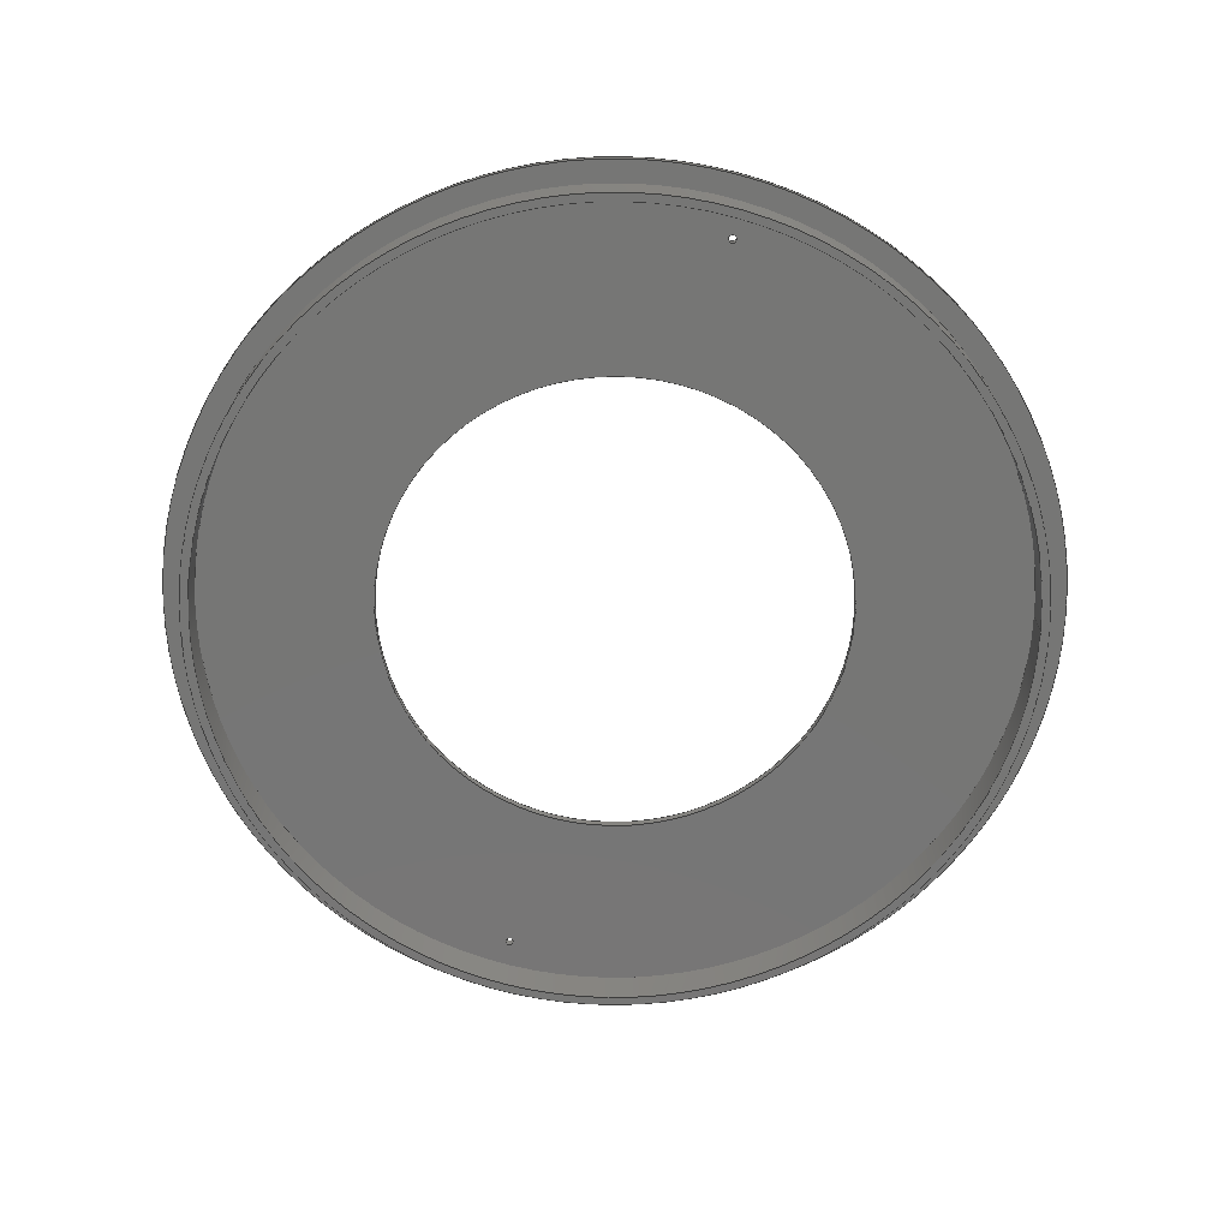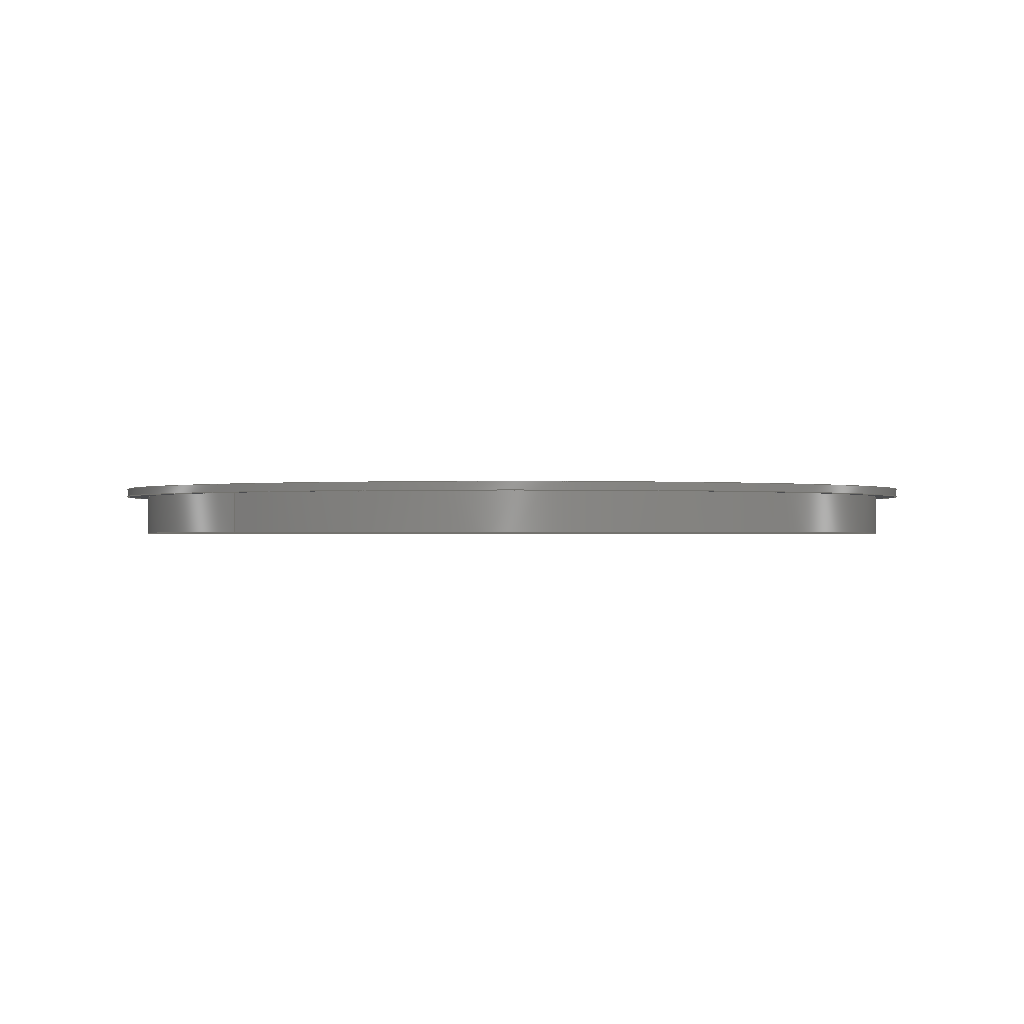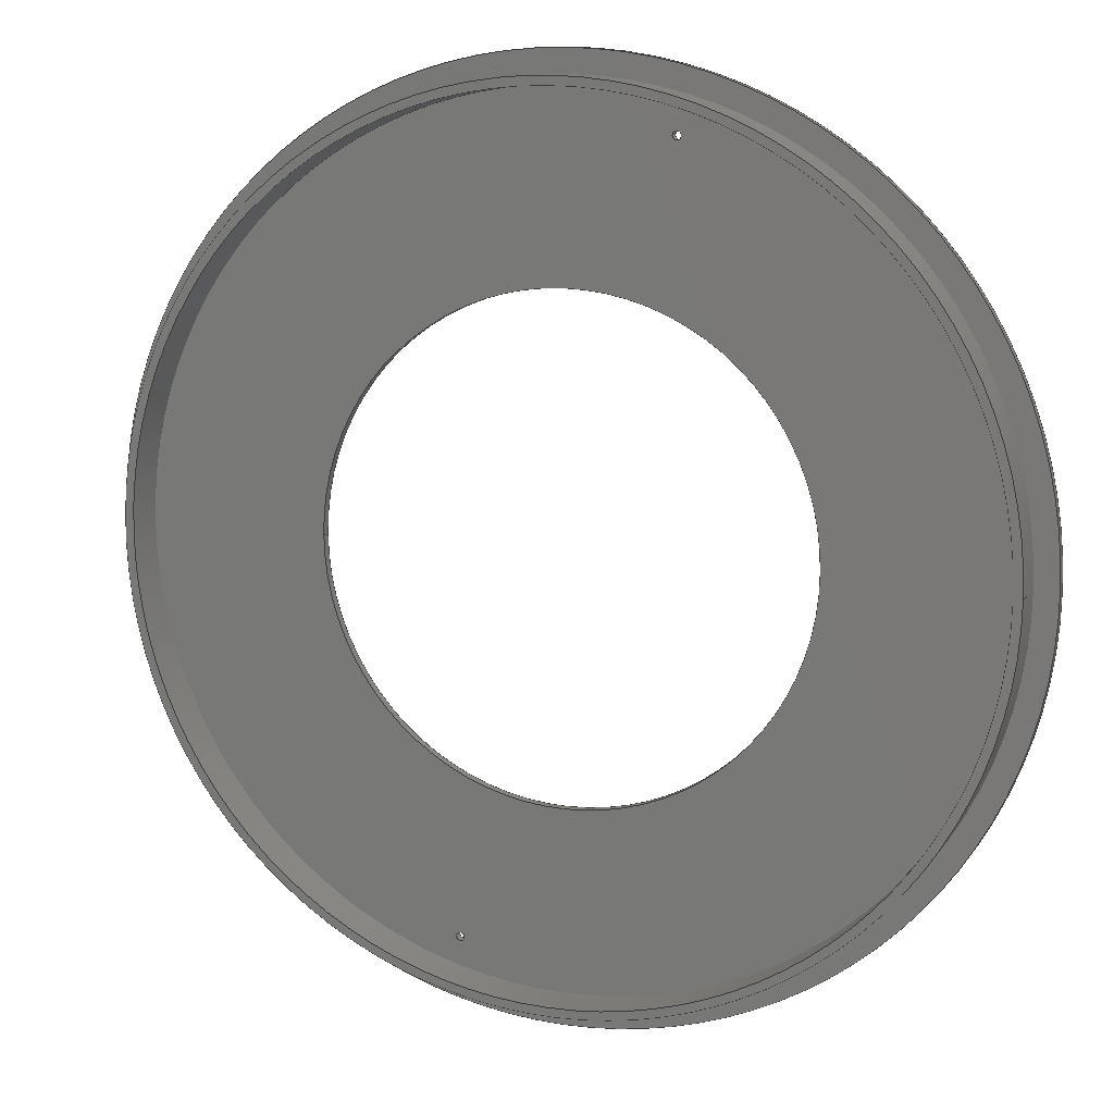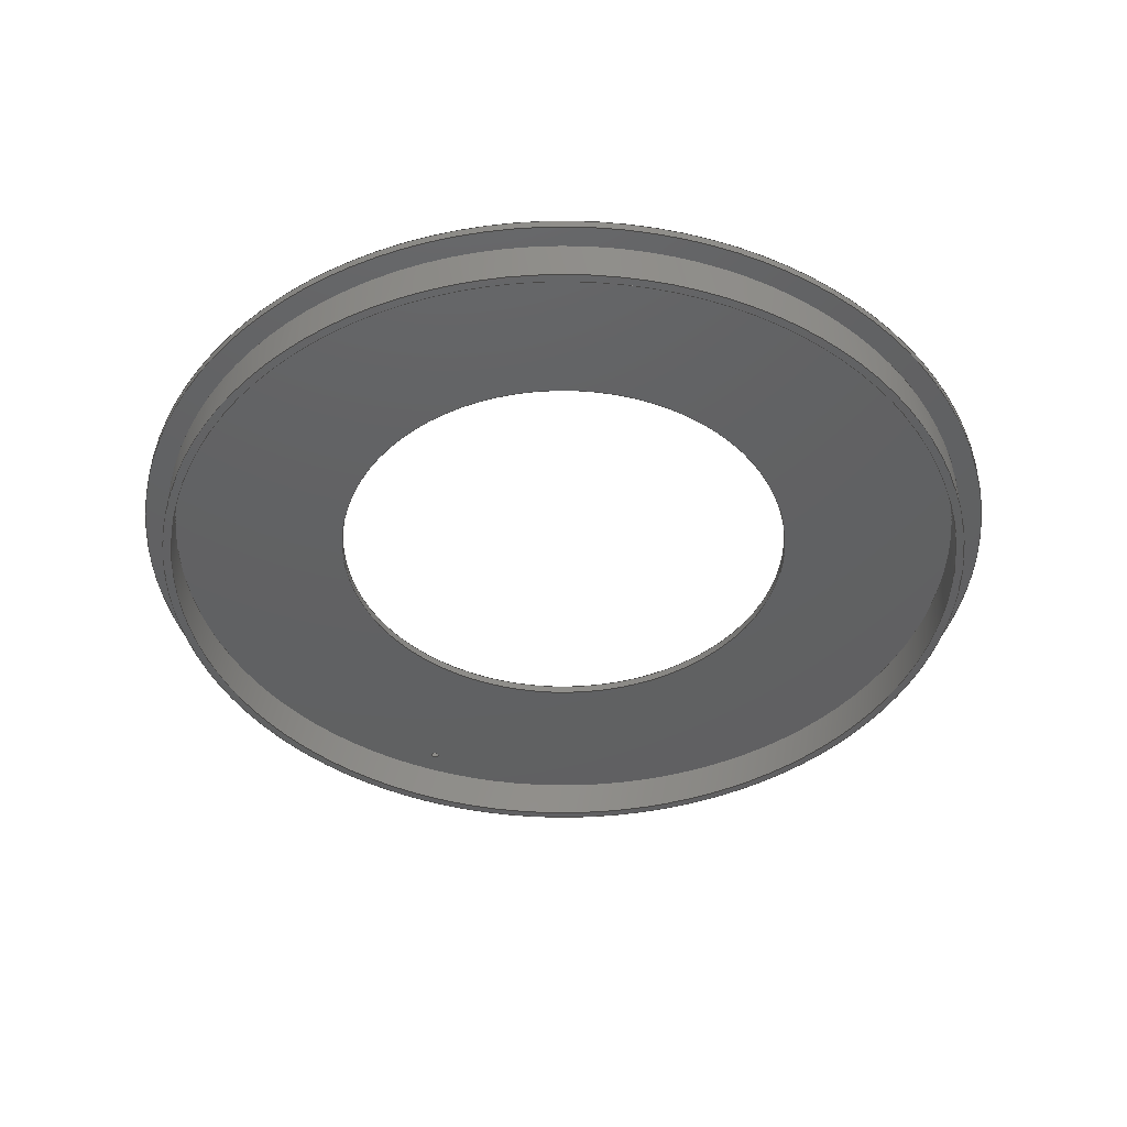
<metadata>
{"format":"step","ext":"step","renderer":"f3d","projection":"perspective","resolution":1024,"background":"white","views":[{"elev":-68.7,"azim":179.0,"up":"+Z"},{"elev":-0.6,"azim":-47.6,"up":"+Z"},{"elev":11.6,"azim":-158.8,"up":"+Y"},{"elev":-42.6,"azim":-7.8,"up":"+Z"}]}
</metadata>
<code>
ISO-10303-21;
DATA;
#1=MECHANICAL_DESIGN_GEOMETRIC_PRESENTATION_REPRESENTATION('',(#4),#272);
#2=SHAPE_REPRESENTATION_RELATIONSHIP('SRR','None',#278,#3);
#3=ADVANCED_BREP_SHAPE_REPRESENTATION('',(#5),#271);
#4=STYLED_ITEM('',(#287),#5);
#5=MANIFOLD_SOLID_BREP('Bottom',#152);
#6=FACE_BOUND('',#33,.T.);
#7=FACE_BOUND('',#35,.T.);
#8=FACE_BOUND('',#39,.T.);
#9=FACE_BOUND('',#40,.T.);
#10=FACE_BOUND('',#41,.T.);
#11=FACE_BOUND('',#43,.T.);
#12=FACE_BOUND('',#44,.T.);
#13=FACE_BOUND('',#45,.T.);
#14=PLANE('',#166);
#15=PLANE('',#167);
#16=PLANE('',#174);
#17=PLANE('',#175);
#18=FACE_OUTER_BOUND('',#28,.T.);
#19=FACE_OUTER_BOUND('',#29,.T.);
#20=FACE_OUTER_BOUND('',#30,.T.);
#21=FACE_OUTER_BOUND('',#31,.T.);
#22=FACE_OUTER_BOUND('',#32,.T.);
#23=FACE_OUTER_BOUND('',#34,.T.);
#24=FACE_OUTER_BOUND('',#36,.T.);
#25=FACE_OUTER_BOUND('',#37,.T.);
#26=FACE_OUTER_BOUND('',#38,.T.);
#27=FACE_OUTER_BOUND('',#42,.T.);
#28=EDGE_LOOP('',(#100,#101,#102,#103));
#29=EDGE_LOOP('',(#104,#105,#106,#107));
#30=EDGE_LOOP('',(#108,#109,#110,#111));
#31=EDGE_LOOP('',(#112,#113,#114,#115));
#32=EDGE_LOOP('',(#116));
#33=EDGE_LOOP('',(#117));
#34=EDGE_LOOP('',(#118));
#35=EDGE_LOOP('',(#119));
#36=EDGE_LOOP('',(#120,#121,#122,#123));
#37=EDGE_LOOP('',(#124,#125,#126,#127));
#38=EDGE_LOOP('',(#128));
#39=EDGE_LOOP('',(#129));
#40=EDGE_LOOP('',(#130));
#41=EDGE_LOOP('',(#131));
#42=EDGE_LOOP('',(#132));
#43=EDGE_LOOP('',(#133));
#44=EDGE_LOOP('',(#134));
#45=EDGE_LOOP('',(#135));
#46=LINE('',#233,#52);
#47=LINE('',#239,#53);
#48=LINE('',#245,#54);
#49=LINE('',#251,#55);
#50=LINE('',#261,#56);
#51=LINE('',#265,#57);
#52=VECTOR('',#182,0.1);
#53=VECTOR('',#189,0.1);
#54=VECTOR('',#196,10.03);
#55=VECTOR('',#203,10.22);
#56=VECTOR('',#216,5.75);
#57=VECTOR('',#221,10.78);
#58=CIRCLE('',#155,0.1);
#59=CIRCLE('',#156,0.1);
#60=CIRCLE('',#158,0.1);
#61=CIRCLE('',#159,0.1);
#62=CIRCLE('',#161,10.03);
#63=CIRCLE('',#162,10.03);
#64=CIRCLE('',#164,10.22);
#65=CIRCLE('',#165,10.22);
#66=CIRCLE('',#168,10.78);
#67=CIRCLE('',#170,5.75);
#68=CIRCLE('',#171,5.75);
#69=CIRCLE('',#173,10.78);
#70=VERTEX_POINT('',#230);
#71=VERTEX_POINT('',#232);
#72=VERTEX_POINT('',#236);
#73=VERTEX_POINT('',#238);
#74=VERTEX_POINT('',#242);
#75=VERTEX_POINT('',#244);
#76=VERTEX_POINT('',#248);
#77=VERTEX_POINT('',#250);
#78=VERTEX_POINT('',#255);
#79=VERTEX_POINT('',#258);
#80=VERTEX_POINT('',#260);
#81=VERTEX_POINT('',#264);
#82=EDGE_CURVE('',#70,#70,#58,.T.);
#83=EDGE_CURVE('',#70,#71,#46,.T.);
#84=EDGE_CURVE('',#71,#71,#59,.T.);
#85=EDGE_CURVE('',#72,#72,#60,.T.);
#86=EDGE_CURVE('',#72,#73,#47,.T.);
#87=EDGE_CURVE('',#73,#73,#61,.T.);
#88=EDGE_CURVE('',#74,#74,#62,.T.);
#89=EDGE_CURVE('',#74,#75,#48,.T.);
#90=EDGE_CURVE('',#75,#75,#63,.T.);
#91=EDGE_CURVE('',#76,#76,#64,.T.);
#92=EDGE_CURVE('',#76,#77,#49,.T.);
#93=EDGE_CURVE('',#77,#77,#65,.T.);
#94=EDGE_CURVE('',#78,#78,#66,.T.);
#95=EDGE_CURVE('',#79,#79,#67,.T.);
#96=EDGE_CURVE('',#79,#80,#50,.T.);
#97=EDGE_CURVE('',#80,#80,#68,.T.);
#98=EDGE_CURVE('',#78,#81,#51,.T.);
#99=EDGE_CURVE('',#81,#81,#69,.T.);
#100=ORIENTED_EDGE('',*,*,#82,.F.);
#101=ORIENTED_EDGE('',*,*,#83,.T.);
#102=ORIENTED_EDGE('',*,*,#84,.F.);
#103=ORIENTED_EDGE('',*,*,#83,.F.);
#104=ORIENTED_EDGE('',*,*,#85,.F.);
#105=ORIENTED_EDGE('',*,*,#86,.T.);
#106=ORIENTED_EDGE('',*,*,#87,.F.);
#107=ORIENTED_EDGE('',*,*,#86,.F.);
#108=ORIENTED_EDGE('',*,*,#88,.F.);
#109=ORIENTED_EDGE('',*,*,#89,.T.);
#110=ORIENTED_EDGE('',*,*,#90,.F.);
#111=ORIENTED_EDGE('',*,*,#89,.F.);
#112=ORIENTED_EDGE('',*,*,#91,.F.);
#113=ORIENTED_EDGE('',*,*,#92,.T.);
#114=ORIENTED_EDGE('',*,*,#93,.F.);
#115=ORIENTED_EDGE('',*,*,#92,.F.);
#116=ORIENTED_EDGE('',*,*,#91,.T.);
#117=ORIENTED_EDGE('',*,*,#88,.T.);
#118=ORIENTED_EDGE('',*,*,#94,.T.);
#119=ORIENTED_EDGE('',*,*,#93,.T.);
#120=ORIENTED_EDGE('',*,*,#95,.F.);
#121=ORIENTED_EDGE('',*,*,#96,.T.);
#122=ORIENTED_EDGE('',*,*,#97,.T.);
#123=ORIENTED_EDGE('',*,*,#96,.F.);
#124=ORIENTED_EDGE('',*,*,#94,.F.);
#125=ORIENTED_EDGE('',*,*,#98,.T.);
#126=ORIENTED_EDGE('',*,*,#99,.T.);
#127=ORIENTED_EDGE('',*,*,#98,.F.);
#128=ORIENTED_EDGE('',*,*,#90,.T.);
#129=ORIENTED_EDGE('',*,*,#84,.T.);
#130=ORIENTED_EDGE('',*,*,#87,.T.);
#131=ORIENTED_EDGE('',*,*,#95,.T.);
#132=ORIENTED_EDGE('',*,*,#99,.F.);
#133=ORIENTED_EDGE('',*,*,#82,.T.);
#134=ORIENTED_EDGE('',*,*,#85,.T.);
#135=ORIENTED_EDGE('',*,*,#97,.F.);
#136=CYLINDRICAL_SURFACE('',#154,0.1);
#137=CYLINDRICAL_SURFACE('',#157,0.1);
#138=CYLINDRICAL_SURFACE('',#160,10.03);
#139=CYLINDRICAL_SURFACE('',#163,10.22);
#140=CYLINDRICAL_SURFACE('',#169,5.75);
#141=CYLINDRICAL_SURFACE('',#172,10.78);
#142=ADVANCED_FACE('',(#18),#136,.F.);
#143=ADVANCED_FACE('',(#19),#137,.F.);
#144=ADVANCED_FACE('',(#20),#138,.F.);
#145=ADVANCED_FACE('',(#21),#139,.T.);
#146=ADVANCED_FACE('',(#22,#6),#14,.T.);
#147=ADVANCED_FACE('',(#23,#7),#15,.T.);
#148=ADVANCED_FACE('',(#24),#140,.F.);
#149=ADVANCED_FACE('',(#25),#141,.T.);
#150=ADVANCED_FACE('',(#26,#8,#9,#10),#16,.T.);
#151=ADVANCED_FACE('',(#27,#11,#12,#13),#17,.F.);
#152=CLOSED_SHELL('',(#142,#143,#144,#145,#146,#147,#148,#149,#150,#151));
#153=AXIS2_PLACEMENT_3D('',#228,#176,#177);
#154=AXIS2_PLACEMENT_3D('',#229,#178,#179);
#155=AXIS2_PLACEMENT_3D('',#231,#180,#181);
#156=AXIS2_PLACEMENT_3D('',#234,#183,#184);
#157=AXIS2_PLACEMENT_3D('',#235,#185,#186);
#158=AXIS2_PLACEMENT_3D('',#237,#187,#188);
#159=AXIS2_PLACEMENT_3D('',#240,#190,#191);
#160=AXIS2_PLACEMENT_3D('',#241,#192,#193);
#161=AXIS2_PLACEMENT_3D('',#243,#194,#195);
#162=AXIS2_PLACEMENT_3D('',#246,#197,#198);
#163=AXIS2_PLACEMENT_3D('',#247,#199,#200);
#164=AXIS2_PLACEMENT_3D('',#249,#201,#202);
#165=AXIS2_PLACEMENT_3D('',#252,#204,#205);
#166=AXIS2_PLACEMENT_3D('',#253,#206,#207);
#167=AXIS2_PLACEMENT_3D('',#254,#208,#209);
#168=AXIS2_PLACEMENT_3D('',#256,#210,#211);
#169=AXIS2_PLACEMENT_3D('',#257,#212,#213);
#170=AXIS2_PLACEMENT_3D('',#259,#214,#215);
#171=AXIS2_PLACEMENT_3D('',#262,#217,#218);
#172=AXIS2_PLACEMENT_3D('',#263,#219,#220);
#173=AXIS2_PLACEMENT_3D('',#266,#222,#223);
#174=AXIS2_PLACEMENT_3D('',#267,#224,#225);
#175=AXIS2_PLACEMENT_3D('',#268,#226,#227);
#176=DIRECTION('axis',(0,0,1));
#177=DIRECTION('refdir',(1,0,0));
#178=DIRECTION('center_axis',(0,0,-1));
#179=DIRECTION('ref_axis',(1,0,0));
#180=DIRECTION('center_axis',(0,0,-1));
#181=DIRECTION('ref_axis',(1,0,0));
#182=DIRECTION('',(0,0,-1));
#183=DIRECTION('center_axis',(0,0,1));
#184=DIRECTION('ref_axis',(1,0,0));
#185=DIRECTION('center_axis',(0,0,-1));
#186=DIRECTION('ref_axis',(1,0,0));
#187=DIRECTION('center_axis',(0,0,-1));
#188=DIRECTION('ref_axis',(1,0,0));
#189=DIRECTION('',(0,0,-1));
#190=DIRECTION('center_axis',(0,0,1));
#191=DIRECTION('ref_axis',(1,0,0));
#192=DIRECTION('center_axis',(0,0,-1));
#193=DIRECTION('ref_axis',(1,0,0));
#194=DIRECTION('center_axis',(0,0,1));
#195=DIRECTION('ref_axis',(1,0,0));
#196=DIRECTION('',(0,0,1));
#197=DIRECTION('center_axis',(0,0,-1));
#198=DIRECTION('ref_axis',(1,0,0));
#199=DIRECTION('center_axis',(0,0,-1));
#200=DIRECTION('ref_axis',(1,0,0));
#201=DIRECTION('center_axis',(0,0,-1));
#202=DIRECTION('ref_axis',(1,0,0));
#203=DIRECTION('',(0,0,1));
#204=DIRECTION('center_axis',(0,0,1));
#205=DIRECTION('ref_axis',(1,0,0));
#206=DIRECTION('center_axis',(0,0,-1));
#207=DIRECTION('ref_axis',(1,0,0));
#208=DIRECTION('center_axis',(0,0,-1));
#209=DIRECTION('ref_axis',(-1,0,0));
#210=DIRECTION('center_axis',(0,0,-1));
#211=DIRECTION('ref_axis',(-1,0,0));
#212=DIRECTION('center_axis',(0,0,-1));
#213=DIRECTION('ref_axis',(-1,0,0));
#214=DIRECTION('center_axis',(0,0,1));
#215=DIRECTION('ref_axis',(-1,0,0));
#216=DIRECTION('',(0,0,1));
#217=DIRECTION('center_axis',(0,0,1));
#218=DIRECTION('ref_axis',(-1,0,0));
#219=DIRECTION('center_axis',(0,0,-1));
#220=DIRECTION('ref_axis',(-1,0,0));
#221=DIRECTION('',(0,0,1));
#222=DIRECTION('center_axis',(0,0,-1));
#223=DIRECTION('ref_axis',(-1,0,0));
#224=DIRECTION('center_axis',(0,0,-1));
#225=DIRECTION('ref_axis',(-1,0,0));
#226=DIRECTION('center_axis',(0,0,-1));
#227=DIRECTION('ref_axis',(-1,0,0));
#228=CARTESIAN_POINT('',(0,0,0));
#229=CARTESIAN_POINT('Origin',(2.5,-9.025,-0.2));
#230=CARTESIAN_POINT('',(2.4,-9.025,0));
#231=CARTESIAN_POINT('Origin',(2.5,-9.025,0));
#232=CARTESIAN_POINT('',(2.4,-9.025,-0.2));
#233=CARTESIAN_POINT('',(2.4,-9.025,-0.2));
#234=CARTESIAN_POINT('Origin',(2.5,-9.025,-0.2));
#235=CARTESIAN_POINT('Origin',(-2.5,9,-0.2));
#236=CARTESIAN_POINT('',(-2.6,9,0));
#237=CARTESIAN_POINT('Origin',(-2.5,9,0));
#238=CARTESIAN_POINT('',(-2.6,9,-0.2));
#239=CARTESIAN_POINT('',(-2.6,9,-0.2));
#240=CARTESIAN_POINT('Origin',(-2.5,9,-0.2));
#241=CARTESIAN_POINT('Origin',(0,0,-0.2));
#242=CARTESIAN_POINT('',(-10.03,1.228e-15,-1.2));
#243=CARTESIAN_POINT('Origin',(0,0,-1.2));
#244=CARTESIAN_POINT('',(-10.03,1.228e-15,-0.2));
#245=CARTESIAN_POINT('',(-10.03,1.228e-15,-0.2));
#246=CARTESIAN_POINT('Origin',(0,0,-0.2));
#247=CARTESIAN_POINT('Origin',(0,0,-0.2));
#248=CARTESIAN_POINT('',(-10.22,1.252e-15,-1.2));
#249=CARTESIAN_POINT('Origin',(0,0,-1.2));
#250=CARTESIAN_POINT('',(-10.22,1.252e-15,-0.2));
#251=CARTESIAN_POINT('',(-10.22,1.252e-15,-0.2));
#252=CARTESIAN_POINT('Origin',(0,0,-0.2));
#253=CARTESIAN_POINT('Origin',(0,0,-1.2));
#254=CARTESIAN_POINT('Origin',(0,0,-0.2));
#255=CARTESIAN_POINT('',(10.78,-1.32e-15,-0.2));
#256=CARTESIAN_POINT('Origin',(0,0,-0.2));
#257=CARTESIAN_POINT('Origin',(0,0,0));
#258=CARTESIAN_POINT('',(5.75,-7.042e-16,-0.2));
#259=CARTESIAN_POINT('Origin',(0,0,-0.2));
#260=CARTESIAN_POINT('',(5.75,-7.042e-16,0));
#261=CARTESIAN_POINT('',(5.75,-7.042e-16,0));
#262=CARTESIAN_POINT('Origin',(0,0,0));
#263=CARTESIAN_POINT('Origin',(0,0,0));
#264=CARTESIAN_POINT('',(10.78,-1.32e-15,0));
#265=CARTESIAN_POINT('',(10.78,-1.32e-15,0));
#266=CARTESIAN_POINT('Origin',(0,0,0));
#267=CARTESIAN_POINT('Origin',(0,0,-0.2));
#268=CARTESIAN_POINT('Origin',(0,0,0));
#269=UNCERTAINTY_MEASURE_WITH_UNIT(LENGTH_MEASURE(0.001),#273,
'DISTANCE_ACCURACY_VALUE',
'Maximum model space distance between geometric entities at asserted c
onnectivities');
#270=UNCERTAINTY_MEASURE_WITH_UNIT(LENGTH_MEASURE(0.001),#273,
'DISTANCE_ACCURACY_VALUE',
'Maximum model space distance between geometric entities at asserted c
onnectivities');
#271=(
GEOMETRIC_REPRESENTATION_CONTEXT(3)
GLOBAL_UNCERTAINTY_ASSIGNED_CONTEXT((#269))
GLOBAL_UNIT_ASSIGNED_CONTEXT((#273,#274,#275))
REPRESENTATION_CONTEXT('','3D')
);
#272=(
GEOMETRIC_REPRESENTATION_CONTEXT(3)
GLOBAL_UNCERTAINTY_ASSIGNED_CONTEXT((#270))
GLOBAL_UNIT_ASSIGNED_CONTEXT((#273,#274,#275))
REPRESENTATION_CONTEXT('','3D')
);
#273=(
LENGTH_UNIT()
NAMED_UNIT(*)
SI_UNIT(.CENTI.,.METRE.)
);
#274=(
NAMED_UNIT(*)
PLANE_ANGLE_UNIT()
SI_UNIT($,.RADIAN.)
);
#275=(
NAMED_UNIT(*)
SI_UNIT($,.STERADIAN.)
SOLID_ANGLE_UNIT()
);
#276=SHAPE_DEFINITION_REPRESENTATION(#277,#278);
#277=PRODUCT_DEFINITION_SHAPE('',$,#280);
#278=SHAPE_REPRESENTATION('',(#153),#271);
#279=PRODUCT_DEFINITION_CONTEXT('part definition',#284,'design');
#280=PRODUCT_DEFINITION('Air purifier','Air purifier v1',#281,#279);
#281=PRODUCT_DEFINITION_FORMATION('',$,#286);
#282=PRODUCT_RELATED_PRODUCT_CATEGORY('Air purifier v1',
'Air purifier v1',(#286));
#283=APPLICATION_PROTOCOL_DEFINITION('international standard',
'automotive_design',2009,#284);
#284=APPLICATION_CONTEXT(
'Core Data for Automotive Mechanical Design Process');
#285=PRODUCT_CONTEXT('part definition',#284,'mechanical');
#286=PRODUCT('Air purifier','Air purifier v1',$,(#285));
#287=PRESENTATION_STYLE_ASSIGNMENT((#288));
#288=SURFACE_STYLE_USAGE(.BOTH.,#289);
#289=SURFACE_SIDE_STYLE('',(#290));
#290=SURFACE_STYLE_FILL_AREA(#291);
#291=FILL_AREA_STYLE('Steel - Satin',(#292));
#292=FILL_AREA_STYLE_COLOUR('Steel - Satin',#293);
#293=COLOUR_RGB('Steel - Satin',0.6275,0.6275,0.6275);
ENDSEC;
END-ISO-10303-21;

</code>
